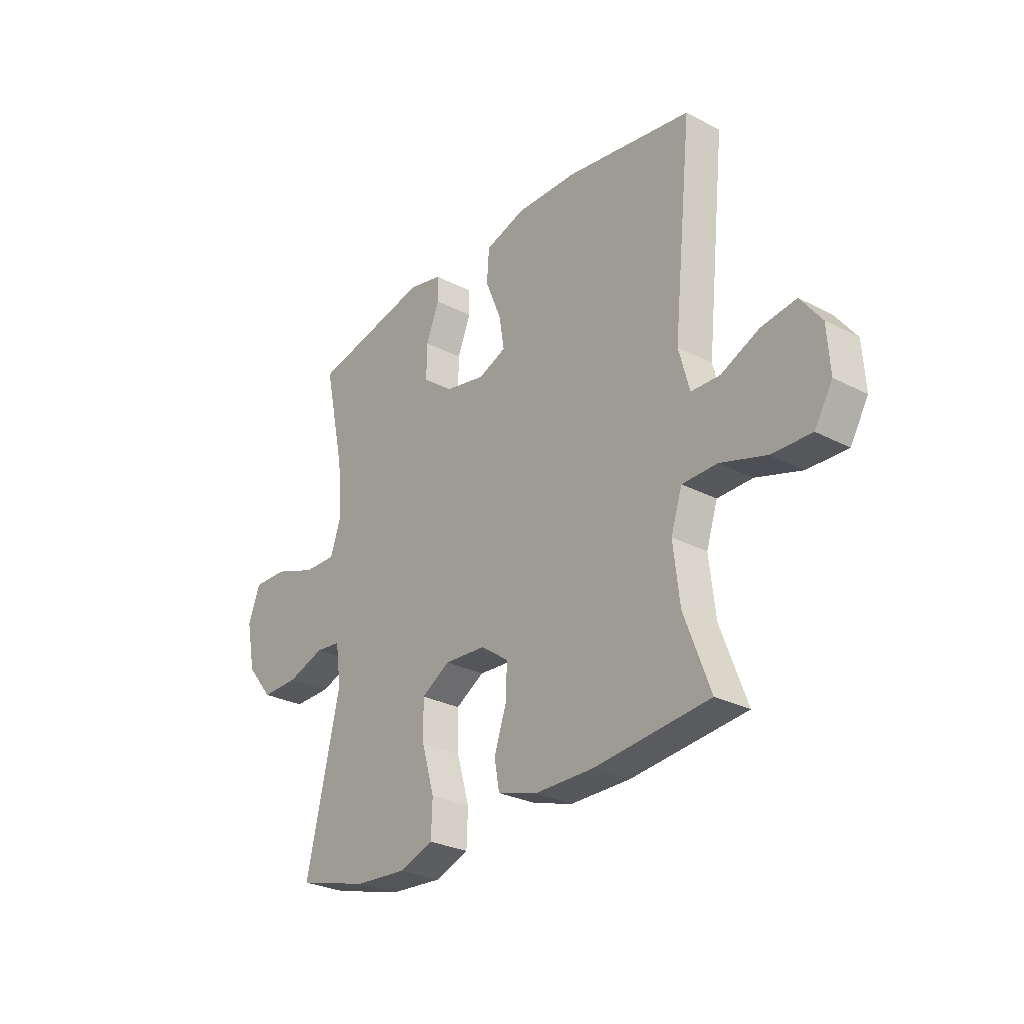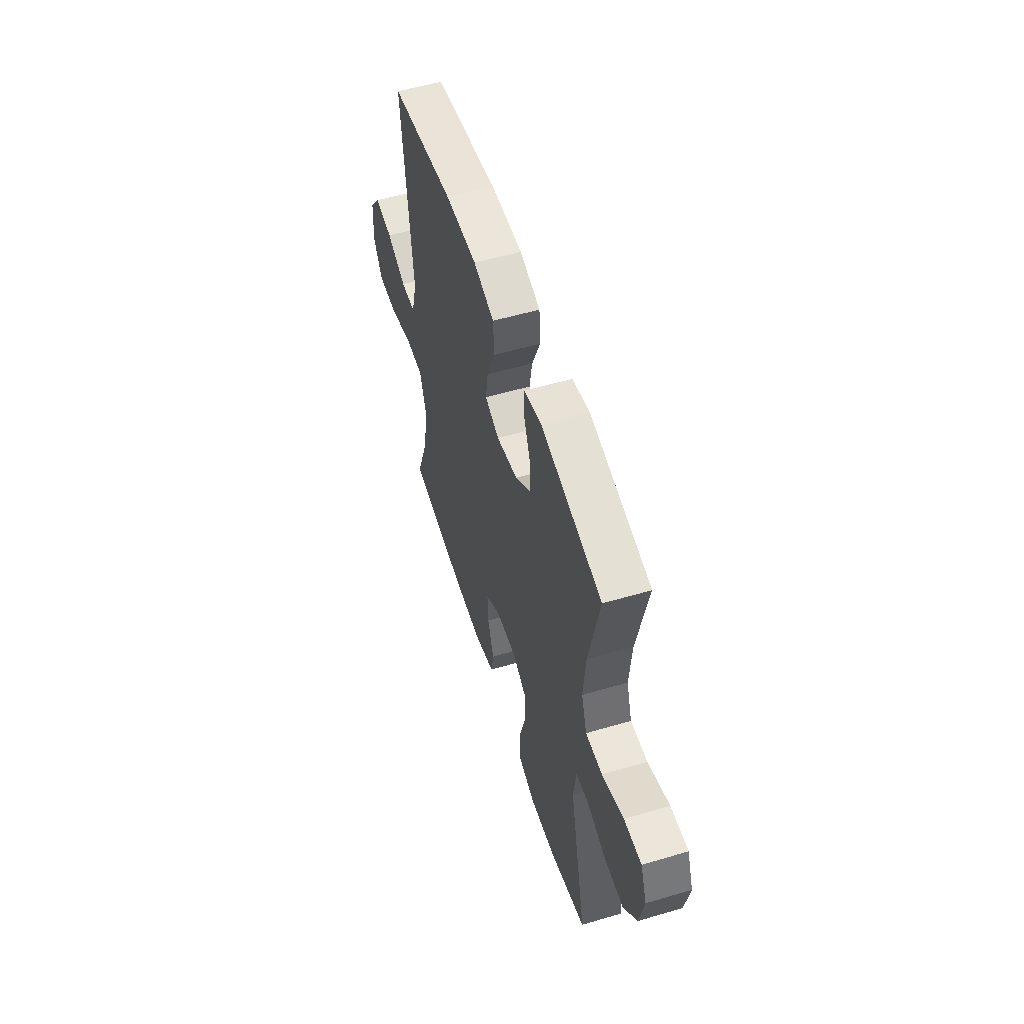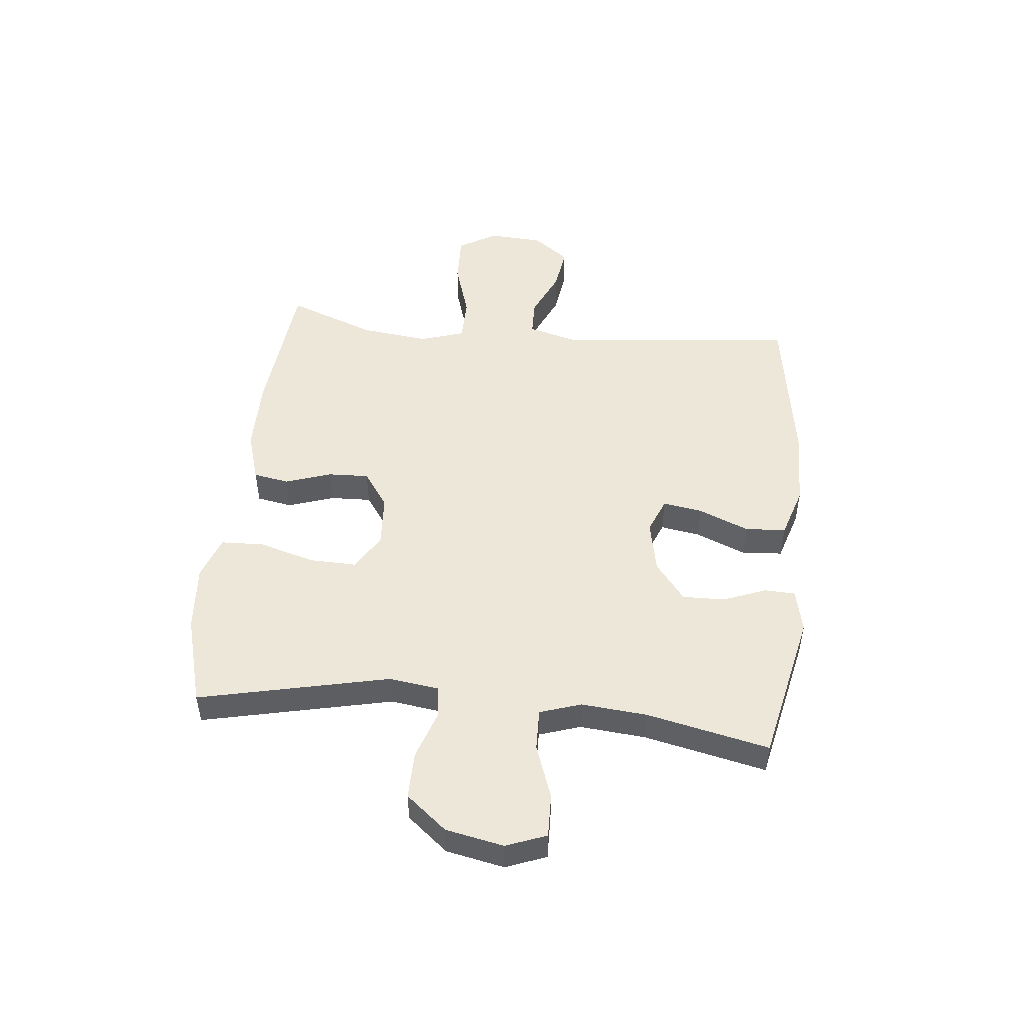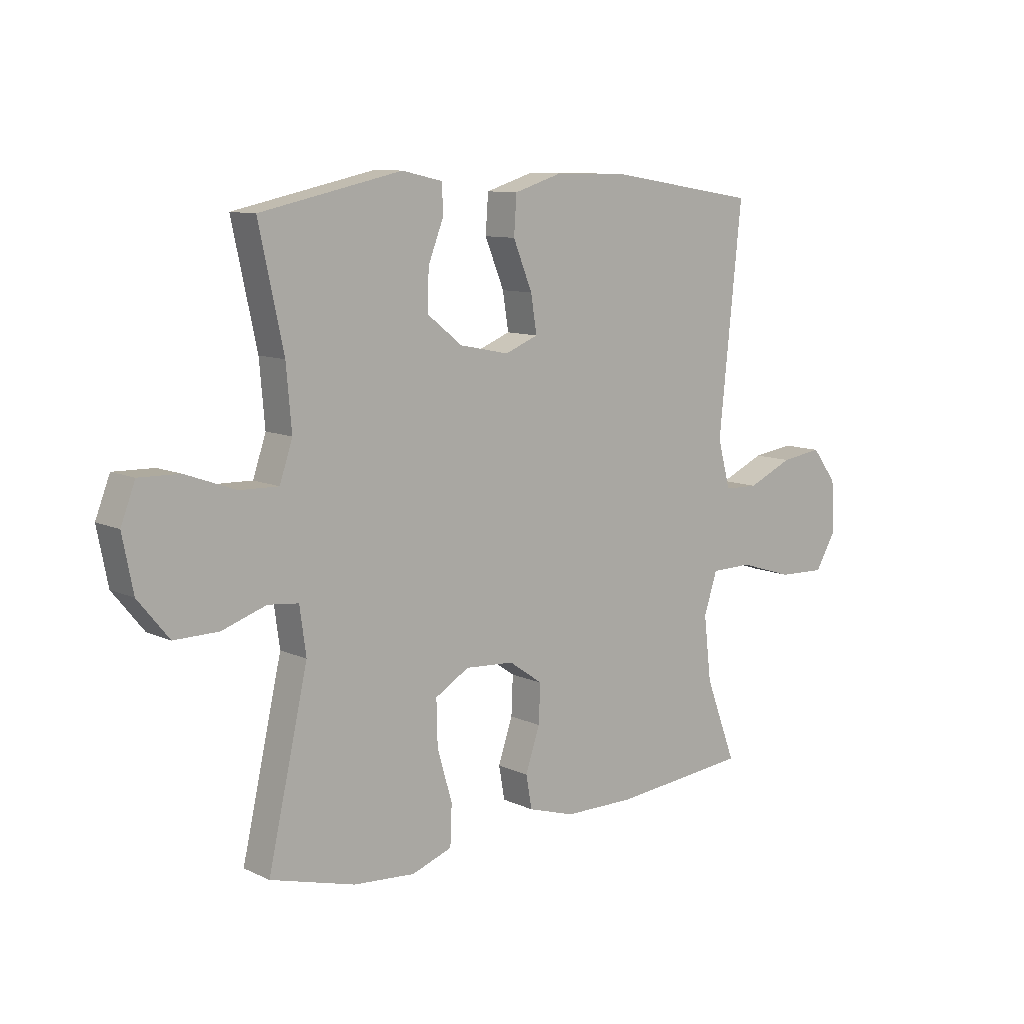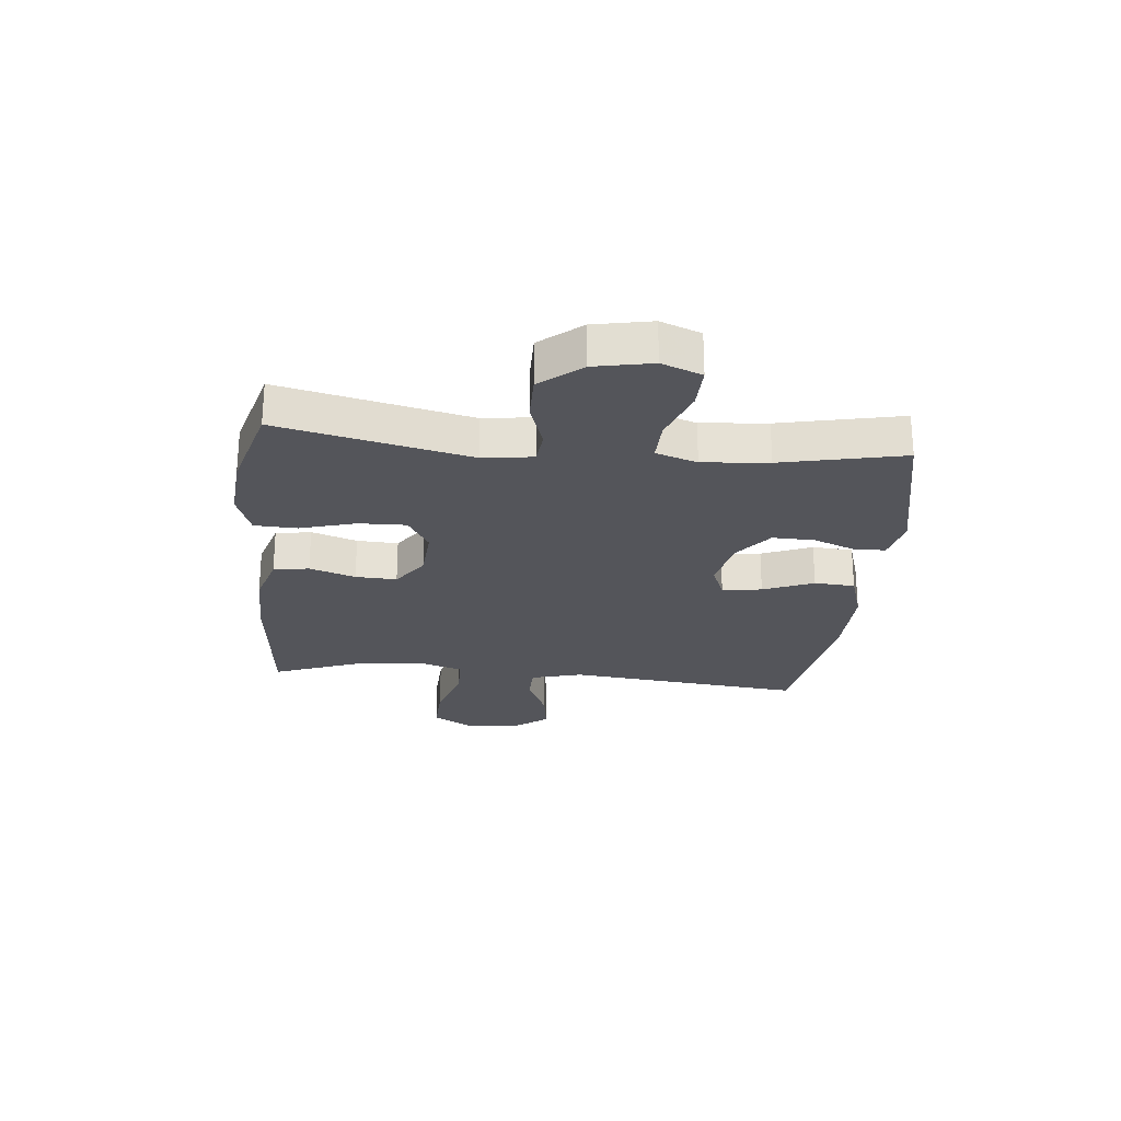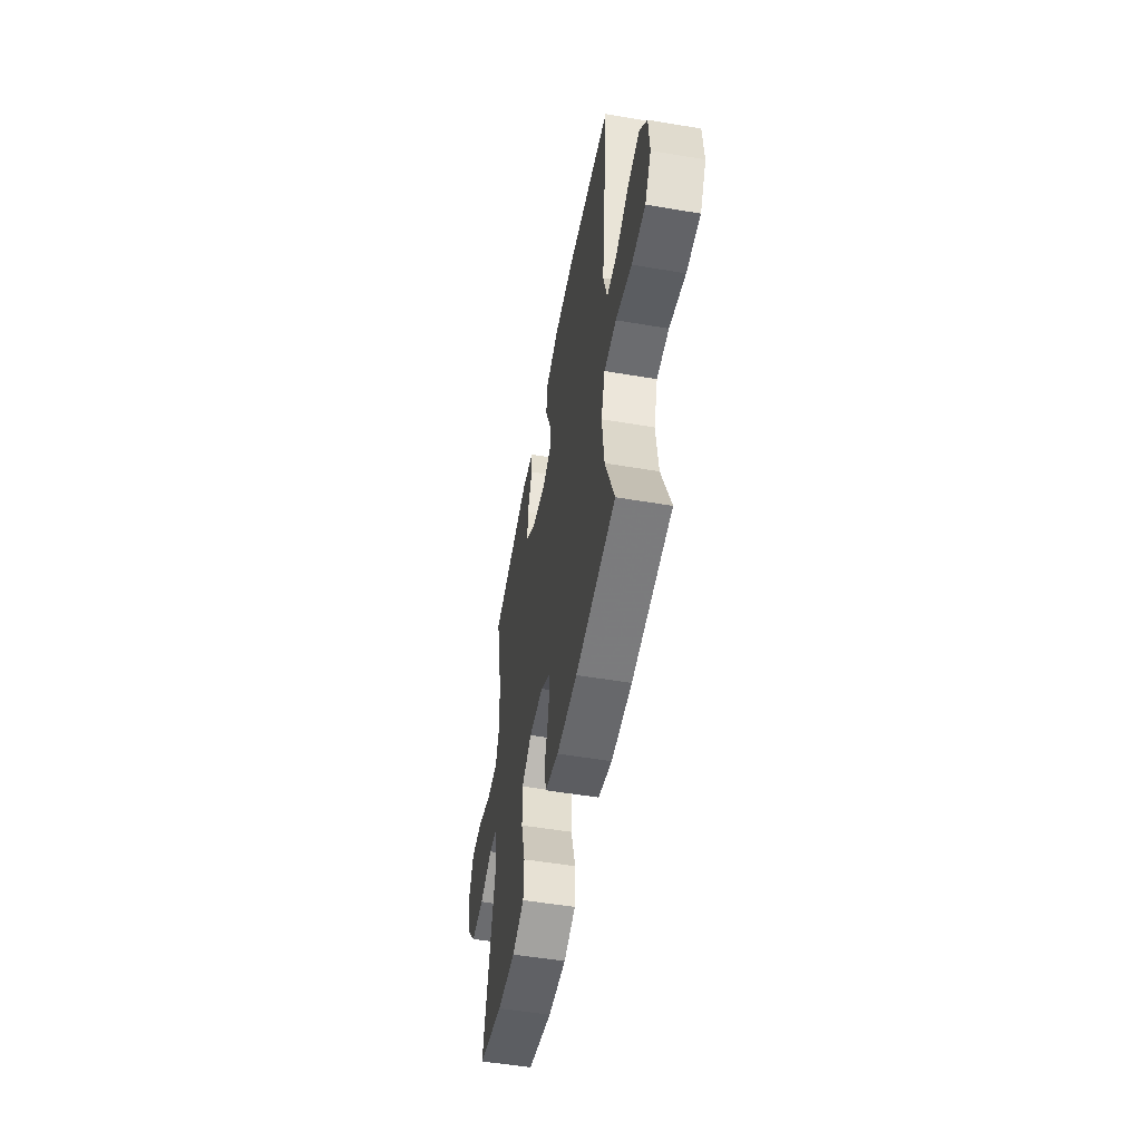
<metadata>
{"format":"obj","ext":"obj","renderer":"f3d","projection":"perspective","resolution":1024,"background":"white","views":[{"elev":-28.1,"azim":51.7,"up":"+Z"},{"elev":54.8,"azim":-107.3,"up":"+Z"},{"elev":49.6,"azim":-84.0,"up":"+Y"},{"elev":10.0,"azim":-40.4,"up":"+Z"},{"elev":-25.0,"azim":-95.7,"up":"+Y"},{"elev":-53.0,"azim":79.7,"up":"+Z"}]}
</metadata>
<code>
v -0.5 0.07 0.5
v -0.235 0.07 0.557
v -0.159 0.07 0.54
v -0.157 0.07 0.486
v -0.186 0.07 0.412
v -0.188 0.07 0.338
v -0.122 0.07 0.286
v -0.029 0.07 0.267
v 0.033 0.07 0.292
v 0.022 0.07 0.361
v -0.014 0.07 0.449
v -0.009 0.07 0.52
v 0.081 0.07 0.548
v 0.219 0.07 0.545
v 0.5 0.07 0.5
v 0.457 0.07 0.084
v 0.481 0.07 -0.005
v 0.545 0.07 -0.007
v 0.63 0.07 0.031
v 0.708 0.07 0.042
v 0.755 0.07 -0.02
v 0.761 0.07 -0.116
v 0.721 0.07 -0.183
v 0.633 0.07 -0.18
v 0.531 0.07 -0.148
v 0.453 0.07 -0.149
v 0.428 0.07 -0.226
v 0.442 0.07 -0.346
v 0.5 0.07 -0.5
v 0.244 0.07 -0.525
v 0.112 0.07 -0.524
v 0.024 0.07 -0.497
v 0.013 0.07 -0.435
v 0.04 0.07 -0.355
v 0.043 0.07 -0.283
v -0.02 0.07 -0.239
v -0.112 0.07 -0.233
v -0.176 0.07 -0.271
v -0.174 0.07 -0.354
v -0.146 0.07 -0.451
v -0.149 0.07 -0.526
v -0.225 0.07 -0.553
v -0.341 0.07 -0.544
v -0.5 0.07 -0.5
v -0.425 0.07 -0.168
v -0.437 0.07 -0.081
v -0.494 0.07 -0.075
v -0.577 0.07 -0.103
v -0.66 0.07 -0.104
v -0.718 0.07 -0.033
v -0.738 0.07 0.068
v -0.711 0.07 0.138
v -0.635 0.07 0.136
v -0.541 0.07 0.102
v -0.468 0.07 0.1
v -0.444 0.07 0.172
v -0.454 0.07 0.287
v -0.5 0 0.5
v -0.235 0 0.557
v -0.159 0 0.54
v -0.157 0 0.486
v -0.186 0 0.412
v -0.188 0 0.338
v -0.122 0 0.286
v -0.029 0 0.267
v 0.033 0 0.292
v 0.022 0 0.361
v -0.014 0 0.449
v -0.009 0 0.52
v 0.081 0 0.548
v 0.219 0 0.545
v 0.5 0 0.5
v 0.457 0 0.084
v 0.481 0 -0.005
v 0.545 0 -0.007
v 0.63 0 0.031
v 0.708 0 0.042
v 0.755 0 -0.02
v 0.761 0 -0.116
v 0.721 0 -0.183
v 0.633 0 -0.18
v 0.531 0 -0.148
v 0.453 0 -0.149
v 0.428 0 -0.226
v 0.442 0 -0.346
v 0.5 0 -0.5
v 0.244 0 -0.525
v 0.112 0 -0.524
v 0.024 0 -0.497
v 0.013 0 -0.435
v 0.04 0 -0.355
v 0.043 0 -0.283
v -0.02 0 -0.239
v -0.112 0 -0.233
v -0.176 0 -0.271
v -0.174 0 -0.354
v -0.146 0 -0.451
v -0.149 0 -0.526
v -0.225 0 -0.553
v -0.341 0 -0.544
v -0.5 0 -0.5
v -0.425 0 -0.168
v -0.437 0 -0.081
v -0.494 0 -0.075
v -0.577 0 -0.103
v -0.66 0 -0.104
v -0.718 0 -0.033
v -0.738 0 0.068
v -0.711 0 0.138
v -0.635 0 0.136
v -0.541 0 0.102
v -0.468 0 0.1
v -0.444 0 0.172
v -0.454 0 0.287
f 52 53 54
f 51 52 54
f 50 51 54
f 49 50 54
f 48 49 54
f 47 48 54
f 46 47 54 55
f 43 44 45
f 42 43 45
f 41 42 45
f 40 41 45
f 39 40 45
f 38 39 45 46
f 46 55 56
f 38 46 56
f 37 38 56
f 32 33 34
f 31 32 34
f 30 31 34
f 29 30 34
f 28 29 34
f 27 28 34 35
f 26 27 35 36
f 23 24 25
f 22 23 25
f 21 22 25
f 20 21 25
f 19 20 25
f 18 19 25
f 17 18 25 26
f 37 56 57
f 36 37 57
f 26 36 57
f 17 26 57
f 16 17 57
f 14 15 16
f 13 14 16
f 12 13 16
f 11 12 16
f 10 11 16
f 3 4 5
f 2 3 5
f 1 2 5
f 57 1 5
f 57 5 6
f 9 10 16
f 8 9 16
f 7 8 16 57
f 6 7 57
f 111 110 109
f 111 109 108
f 111 108 107
f 111 107 106
f 111 106 105
f 111 105 104
f 112 111 104 103
f 102 101 100
f 102 100 99
f 102 99 98
f 102 98 97
f 102 97 96
f 103 102 96 95
f 113 112 103
f 113 103 95
f 113 95 94
f 91 90 89
f 91 89 88
f 91 88 87
f 91 87 86
f 91 86 85
f 92 91 85 84
f 93 92 84 83
f 82 81 80
f 82 80 79
f 82 79 78
f 82 78 77
f 82 77 76
f 82 76 75
f 83 82 75 74
f 114 113 94
f 114 94 93
f 114 93 83
f 114 83 74
f 114 74 73
f 73 72 71
f 73 71 70
f 73 70 69
f 73 69 68
f 73 68 67
f 62 61 60
f 62 60 59
f 62 59 58
f 62 58 114
f 63 62 114
f 73 67 66
f 73 66 65
f 114 73 65 64
f 114 64 63
f 1 58 59 2
f 2 59 60 3
f 3 60 61 4
f 4 61 62 5
f 5 62 63 6
f 6 63 64 7
f 7 64 65 8
f 8 65 66 9
f 9 66 67 10
f 10 67 68 11
f 11 68 69 12
f 12 69 70 13
f 13 70 71 14
f 14 71 72 15
f 15 72 73 16
f 16 73 74 17
f 17 74 75 18
f 18 75 76 19
f 19 76 77 20
f 20 77 78 21
f 21 78 79 22
f 22 79 80 23
f 23 80 81 24
f 24 81 82 25
f 25 82 83 26
f 26 83 84 27
f 27 84 85 28
f 28 85 86 29
f 29 86 87 30
f 30 87 88 31
f 31 88 89 32
f 32 89 90 33
f 33 90 91 34
f 34 91 92 35
f 35 92 93 36
f 36 93 94 37
f 37 94 95 38
f 38 95 96 39
f 39 96 97 40
f 40 97 98 41
f 41 98 99 42
f 42 99 100 43
f 43 100 101 44
f 44 101 102 45
f 45 102 103 46
f 46 103 104 47
f 47 104 105 48
f 48 105 106 49
f 49 106 107 50
f 50 107 108 51
f 51 108 109 52
f 52 109 110 53
f 53 110 111 54
f 54 111 112 55
f 55 112 113 56
f 56 113 114 57
f 57 114 58 1

</code>
